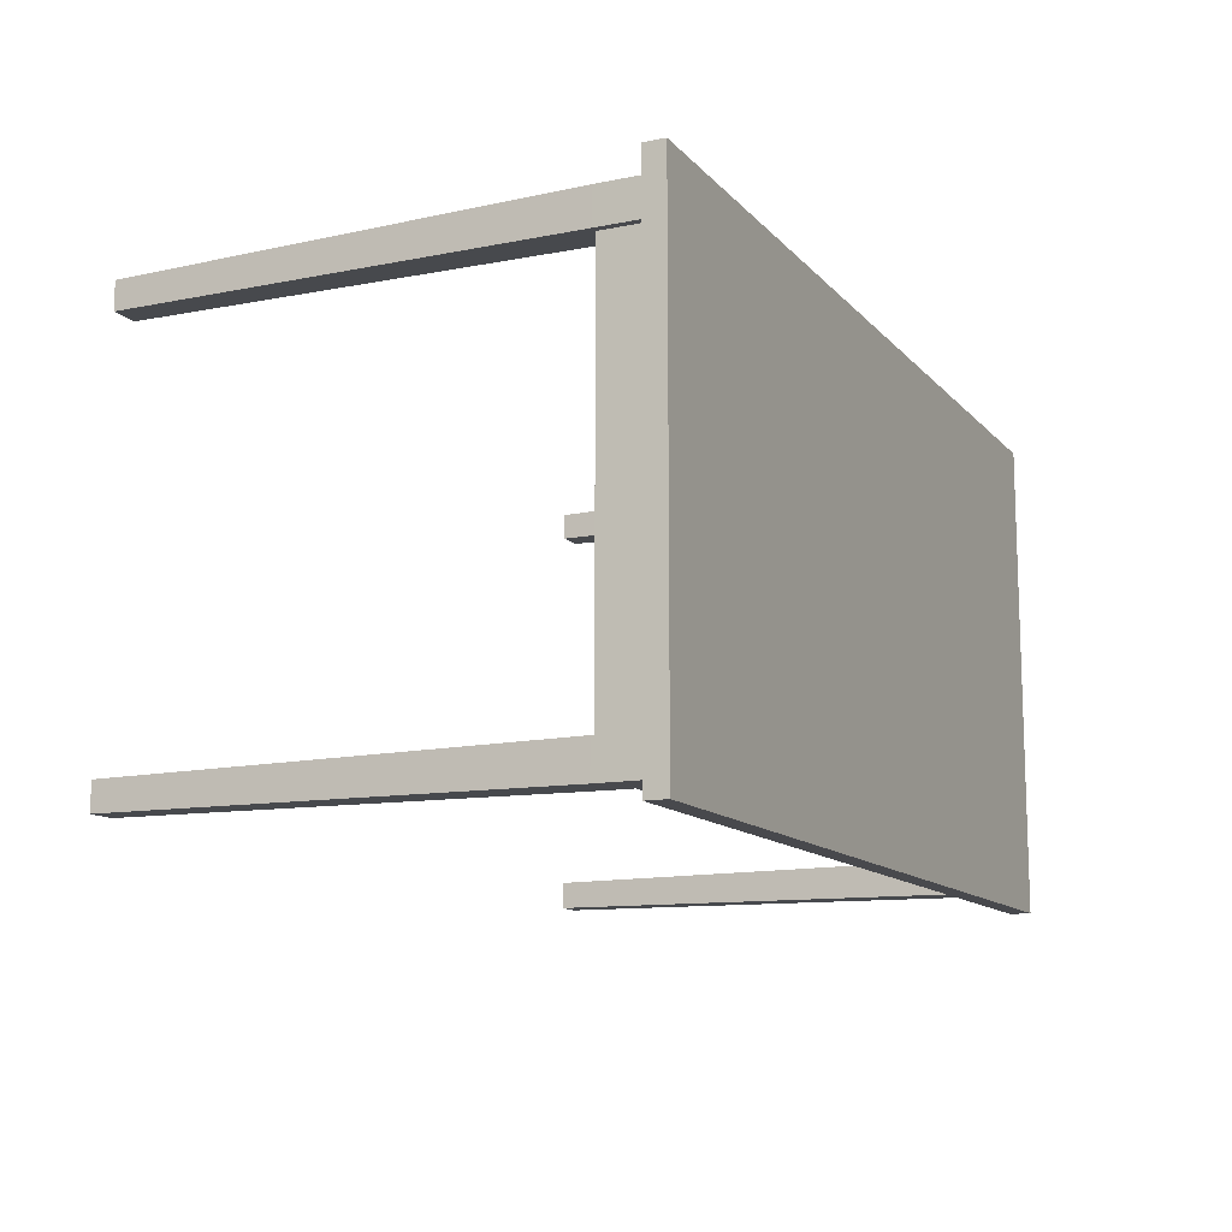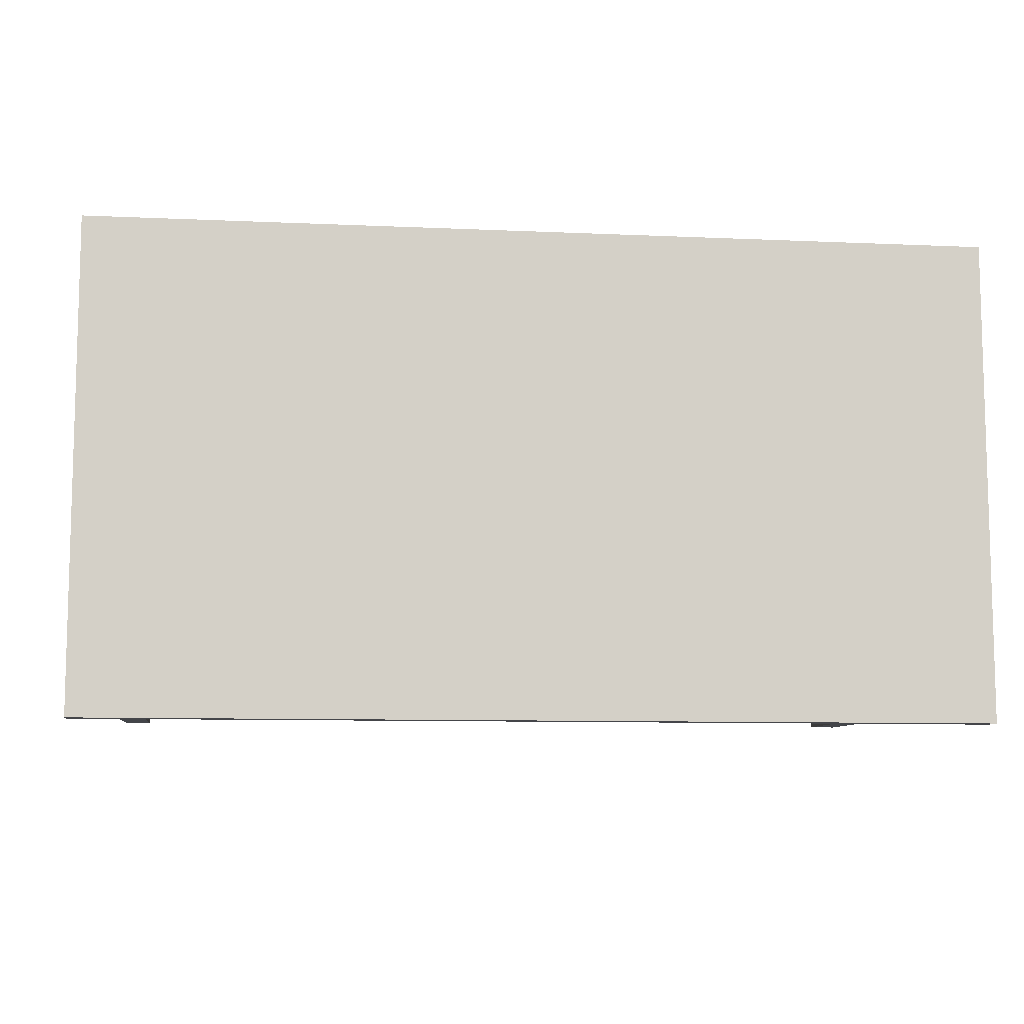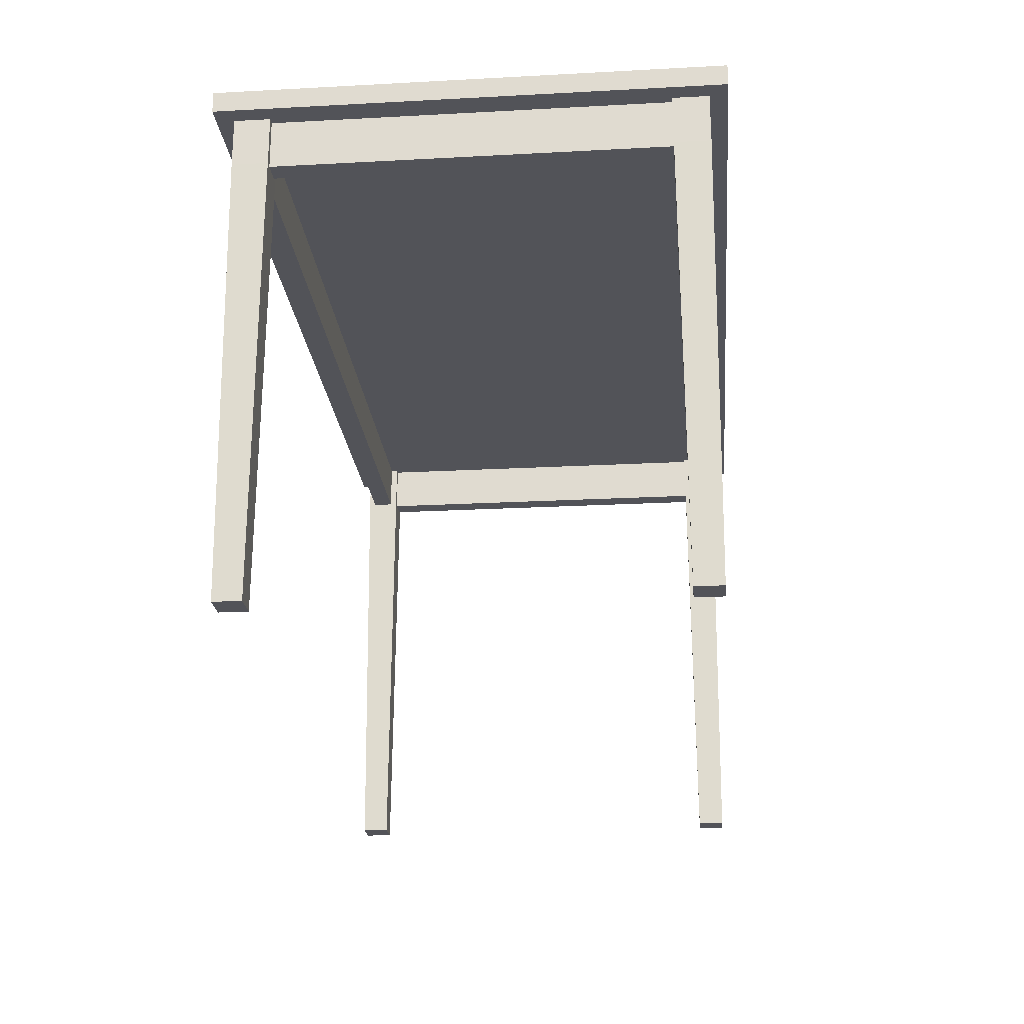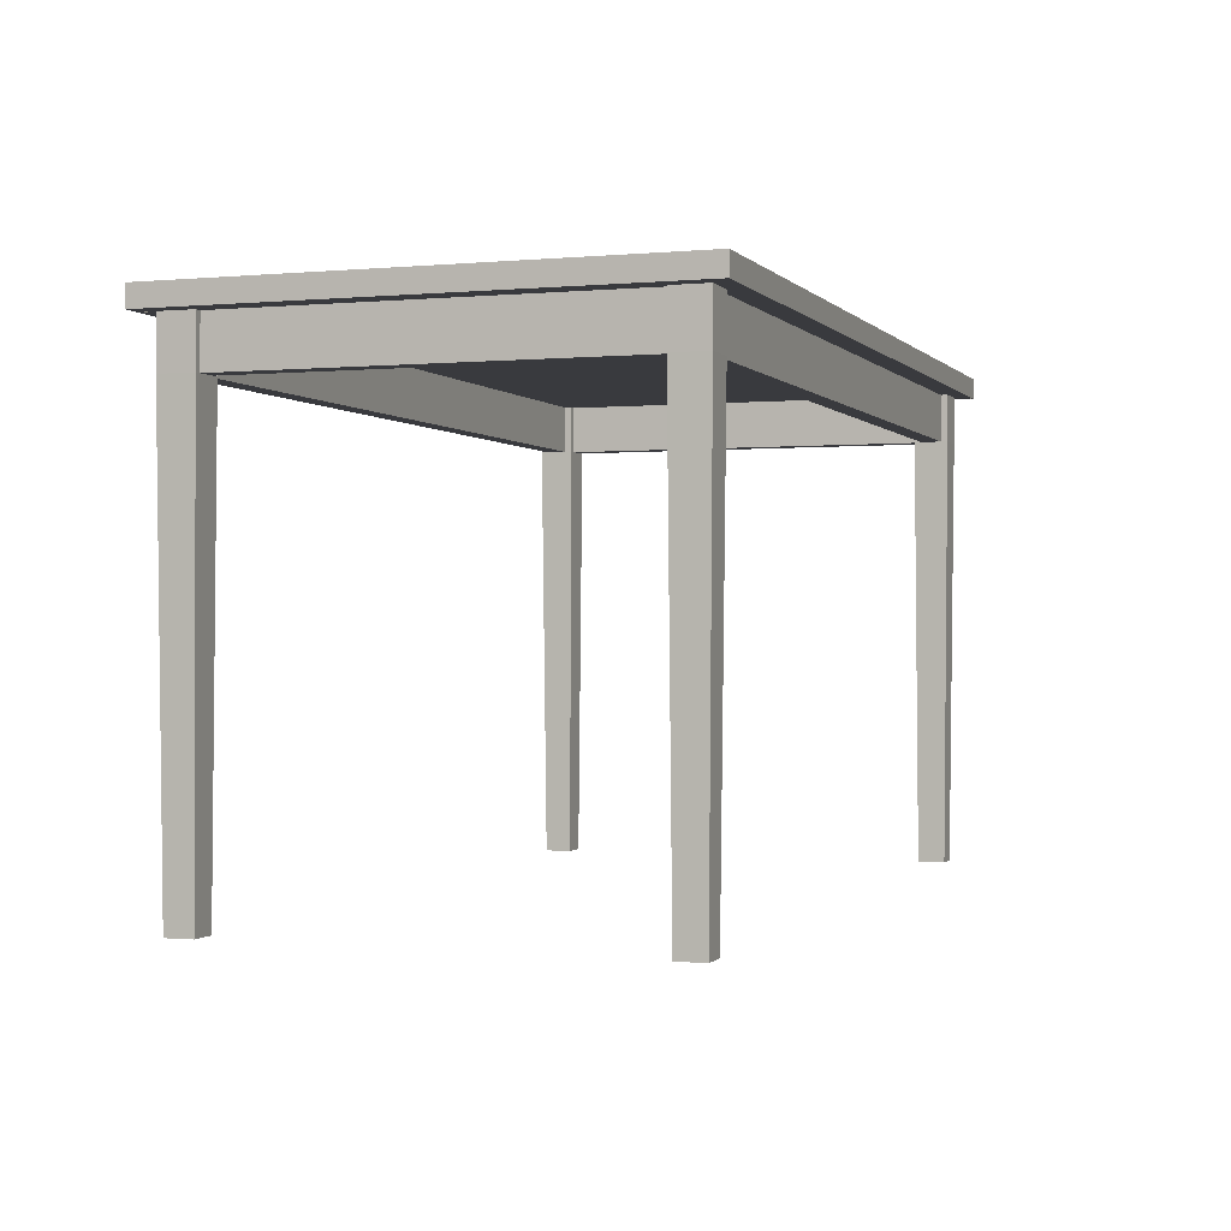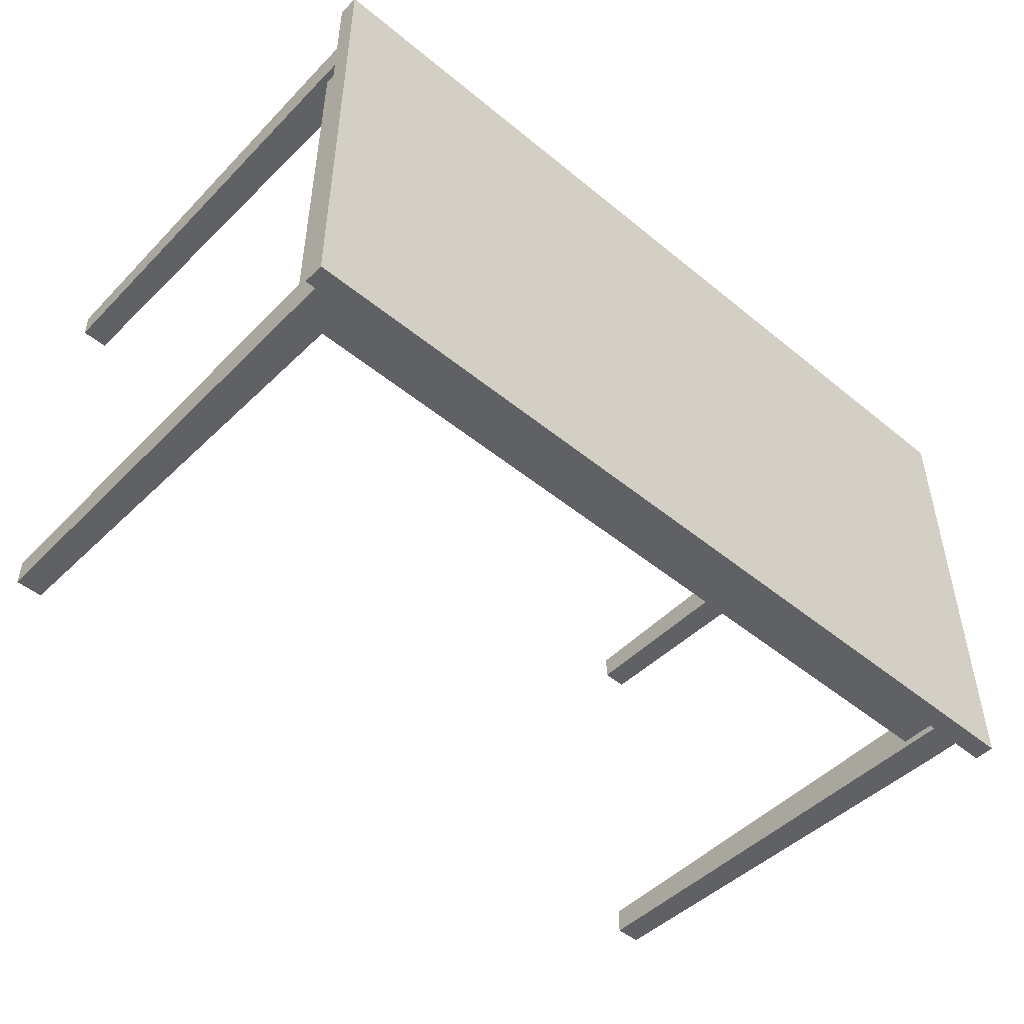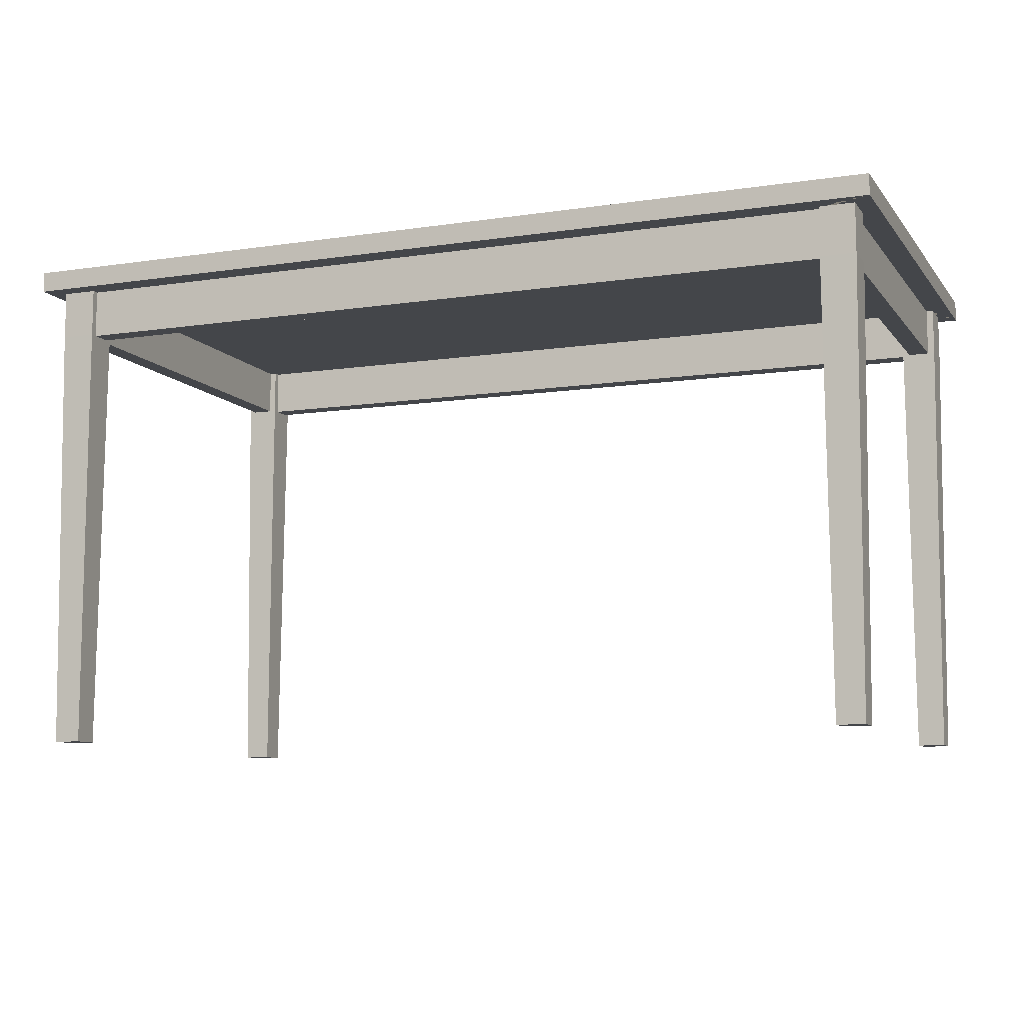
<metadata>
{"format":"obj","ext":"obj","renderer":"f3d","projection":"perspective","resolution":1024,"background":"white","views":[{"elev":-12.5,"azim":115.2,"up":"+Z"},{"elev":-9.1,"azim":173.2,"up":"+Z"},{"elev":-22.6,"azim":95.3,"up":"+Y"},{"elev":-0.6,"azim":109.3,"up":"+Y"},{"elev":-48.7,"azim":137.6,"up":"+Z"},{"elev":-9.4,"azim":-158.5,"up":"+Y"}]}
</metadata>
<code>
v  -650 730 350
v  650 730 350
v  650 730 -350
v  -650 730 -350
v  -650 700 350
v  650 700 350
v  650 700 -350
v  -650 700 -350
v  -625 700 -325
v  -625 700 -275
v  -615 700 -275
v  -615 700 275
v  -625 700 275
v  -625 700 325
v  -575 630 315
v  -575 630 285
v  575 630 285
v  575 630 315
v  585 630 -275
v  615 630 -275
v  615 630 275
v  585 630 275
v  -575 630 -285
v  -575 630 -315
v  575 630 -315
v  575 630 -285
v  625 700 325
v  625 700 275
v  615 700 275
v  615 700 -275
v  625 700 -275
v  625 700 -325
v  -615 630 -275
v  -585 630 -275
v  -585 630 275
v  -615 630 275
v  -585 700 275
v  -585 700 -275
v  -575 700 -275
v  -575 700 275
v  -575 700 -285
v  575 700 -285
v  575 700 -275
v  585 700 -275
v  585 700 275
v  575 700 275
v  -575 700 285
v  575 700 285
v  579 0 318.3
v  579 0 279
v  618.3 0 279
v  618.3 0 318.3
v  618.3 0 -279
v  579 0 -279
v  579 0 -318.3
v  618.3 0 -318.3
v  -579 0 -318.3
v  -579 0 -279
v  -618.3 0 -279
v  -618.3 0 -318.3
v  -618.3 0 279
v  -579 0 279
v  -579 0 318.3
v  -618.3 0 318.3
v  575 700 325
v  575 630 325
v  625 630 325
v  575 700 315
v  -575 700 315
v  -575 700 325
v  -575 630 325
v  -625 630 325
v  -625 630 275
v  -625 630 -275
v  -625 630 -325
v  -575 700 -325
v  -575 630 -325
v  -575 700 -315
v  575 700 -315
v  575 700 -325
v  575 630 -325
v  625 630 -325
v  625 630 -275
v  625 630 275
v  575 630 275
v  575 630 -275
v  -575 630 -275
v  -575 630 275
g old_wooden_table
f 1 2 3
f 3 4 1
f 5 6 2
f 2 1 5
f 6 7 3
f 3 2 6
f 7 8 4
f 4 3 7
f 8 5 1
f 1 4 8
f 5 8 9
f 5 9 10
f 5 10 11
f 5 11 12
f 5 12 13
f 5 13 14
f 15 16 17
f 17 18 15
f 19 20 21
f 21 22 19
f 23 24 25
f 25 26 23
f 6 27 28
f 28 29 30
f 6 28 30
f 6 30 31
f 7 6 31
f 7 31 32
f 33 34 35
f 35 36 33
f 37 38 39
f 40 37 39
f 39 41 42
f 39 42 43
f 43 44 45
f 43 45 46
f 39 43 46
f 40 39 46
f 47 40 46
f 47 46 48
f 49 50 51
f 51 52 49
f 53 54 55
f 55 56 53
f 57 58 59
f 59 60 57
f 61 62 63
f 63 64 61
f 27 65 66
f 66 67 27
f 65 68 18
f 18 66 65
f 68 69 15
f 15 18 68
f 69 70 71
f 71 15 69
f 70 14 72
f 72 71 70
f 14 13 73
f 73 72 14
f 13 12 36
f 36 73 13
f 12 11 33
f 33 36 12
f 11 10 74
f 74 33 11
f 10 9 75
f 75 74 10
f 9 76 77
f 77 75 9
f 76 78 24
f 24 77 76
f 78 79 25
f 25 24 78
f 79 80 81
f 81 25 79
f 80 32 82
f 82 81 80
f 32 31 83
f 83 82 32
f 31 30 20
f 20 83 31
f 30 29 21
f 21 20 30
f 29 28 84
f 84 21 29
f 28 27 67
f 67 84 28
f 48 46 85
f 85 17 48
f 46 45 22
f 22 85 46
f 45 44 19
f 19 22 45
f 44 43 86
f 86 19 44
f 43 42 26
f 26 86 43
f 42 41 23
f 23 26 42
f 41 39 87
f 87 23 41
f 39 38 34
f 34 87 39
f 38 37 35
f 35 34 38
f 37 40 88
f 88 35 37
f 40 47 16
f 16 88 40
f 47 48 17
f 17 16 47
f 21 84 51
f 22 21 51
f 85 22 51
f 85 51 50
f 84 67 52
f 52 51 84
f 67 66 49
f 49 52 67
f 17 85 50
f 18 17 50
f 18 50 49
f 66 18 49
f 25 81 55
f 26 25 55
f 86 26 55
f 86 55 54
f 81 82 56
f 56 55 81
f 82 83 53
f 53 56 82
f 19 86 54
f 20 19 54
f 20 54 53
f 83 20 53
f 33 74 59
f 34 33 59
f 87 34 59
f 87 59 58
f 74 75 60
f 60 59 74
f 75 77 57
f 57 60 75
f 23 87 58
f 24 23 58
f 24 58 57
f 77 24 57
f 71 72 64
f 64 63 71
f 72 73 61
f 61 64 72
f 35 88 62
f 36 35 62
f 73 36 62
f 73 62 61
f 15 71 63
f 16 15 63
f 16 63 62
f 88 16 62
f 70 69 68
f 65 27 6
f 68 65 6
f 70 68 6
f 14 70 6
f 14 6 5
f 80 79 78
f 76 9 8
f 78 76 8
f 80 78 8
f 32 80 8
f 32 8 7

</code>
